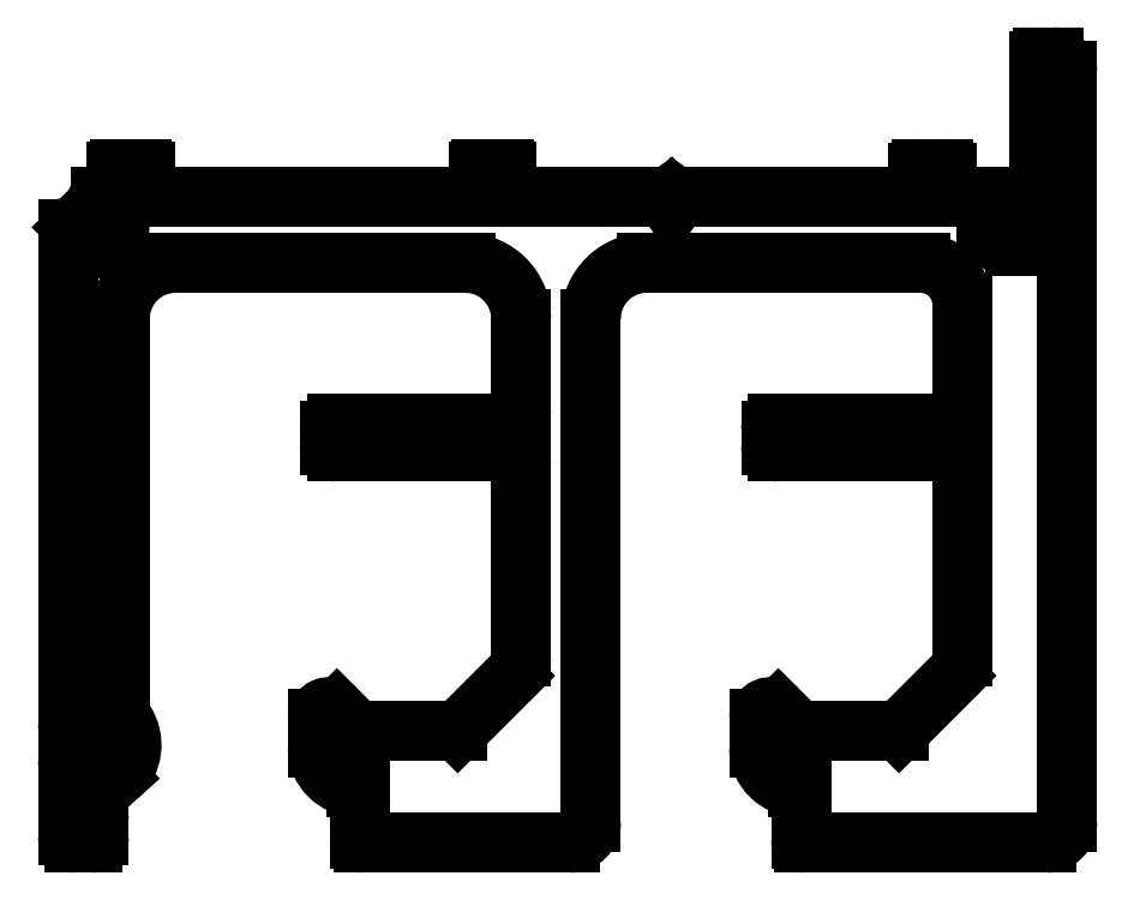
<metadata>
{"format":"dxf","ext":"dxf","renderer":"ezdxf+matplotlib","layout":"modelspace","background":"white","min_lineweight":24,"dpi":150}
</metadata>
<code>
0
SECTION
2
ENTITIES
0
LINE
8
0
10
368.2
20
518.1
30
0
11
368.4
21
517.9
31
0
0
ARC
8
0
10
368.5
20
518.1
30
0
40
0.25
50
225
51
258.3
0
ARC
8
0
10
368.4
20
518.3
30
0
40
0.25
50
90
51
225
0
ARC
8
0
10
368.2
20
516.4
30
0
40
1.525
50
191.7
51
78.3
0
LINE
8
0
10
368.4
20
518.5
30
0
11
369.3
21
518.5
31
0
0
ARC
8
0
10
366.4
20
516
30
0
40
0.25
50
11.7
51
45
0
ARC
8
0
10
369.3
20
518.7
30
0
40
0.2
50
270
51
0
0
LINE
8
0
10
366.5
20
516.3
30
0
11
366.6
21
516.2
31
0
0
LINE
8
0
10
369.5
20
520.3
30
0
11
369.5
21
518.7
31
0
0
ARC
8
0
10
366.3
20
516.2
30
0
40
0.25
50
45
51
180
0
ARC
8
0
10
369.7
20
520.3
30
0
40
0.2
50
90
51
180
0
LINE
8
0
10
366
20
516.2
30
0
11
366
21
480.9
31
0
0
LINE
8
0
10
369.7
20
520.5
30
0
11
371.3
21
520.5
31
0
0
ARC
8
0
10
366.3
20
480.9
30
0
40
0.25
50
180
51
270
0
ARC
8
0
10
371.3
20
520.3
30
0
40
0.2
50
0
51
90
0
LINE
8
0
10
366.7
20
480.6
30
0
11
366.3
21
480.6
31
0
0
LINE
8
0
10
371.5
20
520.3
30
0
11
371.5
21
518.7
31
0
0
ARC
8
0
10
366.7
20
480.9
30
0
40
0.25
50
270
51
297.5
0
ARC
8
0
10
371.7
20
518.7
30
0
40
0.2
50
180
51
270
0
ARC
8
0
10
367.6
20
479.3
30
0
40
1.525
50
242.5
51
117.5
0
LINE
8
0
10
371.7
20
518.5
30
0
11
395.2
21
518.5
31
0
0
ARC
8
0
10
366.7
20
477.7
30
0
40
0.25
50
62.54
51
90
0
ARC
8
0
10
395.2
20
518.7
30
0
40
0.2
50
270
51
0
0
LINE
8
0
10
366.3
20
478
30
0
11
366.7
21
478
31
0
0
LINE
8
0
10
395.4
20
520.3
30
0
11
395.4
21
518.7
31
0
0
ARC
8
0
10
366.3
20
477.7
30
0
40
0.25
50
90
51
180
0
ARC
8
0
10
395.6
20
520.3
30
0
40
0.2
50
90
51
180
0
LINE
8
0
10
366
20
477.7
30
0
11
366
21
472.8
31
0
0
LINE
8
0
10
395.6
20
520.5
30
0
11
397.2
21
520.5
31
0
0
ARC
8
0
10
366.5
20
472.8
30
0
40
0.5
50
180
51
270
0
ARC
8
0
10
397.2
20
520.3
30
0
40
0.2
50
0
51
90
0
LINE
8
0
10
366.5
20
472.3
30
0
11
367.7
21
472.3
31
0
0
LINE
8
0
10
397.4
20
520.3
30
0
11
397.4
21
518.7
31
0
0
ARC
8
0
10
367.7
20
472.8
30
0
40
0.5
50
270
51
0
0
ARC
8
0
10
397.6
20
518.7
30
0
40
0.2
50
180
51
270
0
LINE
8
0
10
368.2
20
473.8
30
0
11
368.2
21
472.8
31
0
0
LINE
8
0
10
397.6
20
518.5
30
0
11
408.6
21
518.5
31
0
0
ARC
8
0
10
368
20
473.8
30
0
40
0.25
50
2.606e-11
51
90
0
ARC
8
0
10
408.6
20
518.3
30
0
40
0.25
50
35.54
51
90
0
LINE
8
0
10
367.8
20
474.1
30
0
11
368
21
474.1
31
0
0
LINE
8
0
10
408.8
20
518.4
30
0
11
409.1
21
518
31
0
0
ARC
8
0
10
367.8
20
474.7
30
0
40
0.6
50
121
51
270
0
ARC
8
0
10
409.3
20
518.2
30
0
40
0.2
50
215.5
51
324.5
0
LINE
8
0
10
367.5
20
475.2
30
0
11
369.6
21
477
31
0
0
LINE
8
0
10
409.4
20
518
30
0
11
409.7
21
518.4
31
0
0
ARC
8
0
10
367.6
20
479.3
30
0
40
3.025
50
312
51
33.52
0
ARC
8
0
10
409.9
20
518.3
30
0
40
0.25
50
90
51
144.5
0
ARC
8
0
10
371.7
20
482.1
30
0
40
2
50
180
51
213.5
0
LINE
8
0
10
409.9
20
518.5
30
0
11
426.9
21
518.5
31
0
0
LINE
8
0
10
369.7
20
482.1
30
0
11
369.7
21
509.8
31
0
0
LINE
8
0
10
426.9
20
520.3
30
0
11
426.9
21
518.5
31
0
0
ARC
8
0
10
373.7
20
509.8
30
0
40
4
50
90
51
180
0
ARC
8
0
10
427.2
20
520.3
30
0
40
0.25
50
90
51
180
0
LINE
8
0
10
373.7
20
513.8
30
0
11
394.5
21
513.8
31
0
0
LINE
8
0
10
427.2
20
520.5
30
0
11
428.7
21
520.5
31
0
0
ARC
8
0
10
394.5
20
509.8
30
0
40
4
50
3.257e-12
51
90
0
ARC
8
0
10
428.7
20
520.3
30
0
40
0.25
50
0
51
90
0
LINE
8
0
10
398.5
20
509.8
30
0
11
398.5
21
503.3
31
0
0
LINE
8
0
10
428.9
20
520.3
30
0
11
428.9
21
518.7
31
0
0
ARC
8
0
10
397.5
20
503.3
30
0
40
1
50
270
51
0
0
ARC
8
0
10
429.1
20
518.7
30
0
40
0.2
50
180
51
270
0
LINE
8
0
10
397.5
20
502.3
30
0
11
385.3
21
502.3
31
0
0
LINE
8
0
10
429.1
20
518.5
30
0
11
432.3
21
518.5
31
0
0
ARC
8
0
10
385.3
20
501.8
30
0
40
0.5
50
90
51
180
0
ARC
8
0
10
432.3
20
518.3
30
0
40
0.25
50
0
51
90
0
LINE
8
0
10
384.8
20
501.8
30
0
11
384.8
21
500.8
31
0
0
LINE
8
0
10
432.6
20
517.3
30
0
11
432.6
21
518.3
31
0
0
ARC
8
0
10
385.3
20
500.8
30
0
40
0.5
50
180
51
270
0
ARC
8
0
10
432.3
20
517.3
30
0
40
0.25
50
270
51
0
0
LINE
8
0
10
385.3
20
500.3
30
0
11
397.5
21
500.3
31
0
0
LINE
8
0
10
432.3
20
517
30
0
11
432
21
517
31
0
0
ARC
8
0
10
397.5
20
499.3
30
0
40
1
50
0
51
90
0
ARC
8
0
10
432
20
516.8
30
0
40
0.25
50
90
51
180
0
LINE
8
0
10
398.5
20
499.3
30
0
11
398.5
21
485.7
31
0
0
LINE
8
0
10
431.8
20
516.8
30
0
11
431.8
21
515.9
31
0
0
ARC
8
0
10
396.5
20
485.7
30
0
40
2
50
315
51
0
0
ARC
8
0
10
432
20
515.9
30
0
40
0.25
50
180
51
230.4
0
LINE
8
0
10
397.9
20
484.2
30
0
11
393.9
21
480.3
31
0
0
ARC
8
0
10
433.9
20
518.2
30
0
40
3.141
50
230.4
51
270
0
LINE
8
0
10
393.9
20
480.3
30
0
11
386.8
21
480.3
31
0
0
LINE
8
0
10
433.9
20
515
30
0
11
435.6
21
515
31
0
0
LINE
8
0
10
386.8
20
480.3
30
0
11
385.3
21
481.8
31
0
0
LINE
8
0
10
435.6
20
515
30
0
11
435.6
21
528.3
31
0
0
ARC
8
0
10
384.7
20
481.2
30
0
40
0.8
50
45
51
180
0
ARC
8
0
10
435.8
20
528.3
30
0
40
0.25
50
90
51
180
0
LINE
8
0
10
383.9
20
481.2
30
0
11
383.9
21
479.1
31
0
0
LINE
8
0
10
435.8
20
528.5
30
0
11
436.6
21
528.5
31
0
0
ARC
8
0
10
386.7
20
479.1
30
0
40
2.8
50
180
51
270
0
ARC
8
0
10
436.6
20
527.5
30
0
40
1
50
0
51
90
0
LINE
8
0
10
386.9
20
476.3
30
0
11
386.7
21
476.3
31
0
0
LINE
8
0
10
437.6
20
527.5
30
0
11
437.6
21
473.8
31
0
0
LINE
8
0
10
386.9
20
476.3
30
0
11
386.9
21
472.5
31
0
0
ARC
8
0
10
436.1
20
473.8
30
0
40
1.5
50
270
51
0
0
ARC
8
0
10
387.2
20
472.5
30
0
40
0.25
50
180
51
270
0
LINE
8
0
10
436.1
20
472.3
30
0
11
418.8
21
472.3
31
0
0
LINE
8
0
10
402
20
472.3
30
0
11
387.2
21
472.3
31
0
0
ARC
8
0
10
418.8
20
472.5
30
0
40
0.25
50
180
51
270
0
ARC
8
0
10
402
20
473.8
30
0
40
1.5
50
270
51
0
0
LINE
8
0
10
418.5
20
476.3
30
0
11
418.5
21
472.5
31
0
0
LINE
8
0
10
403.5
20
509.8
30
0
11
403.5
21
473.8
31
0
0
LINE
8
0
10
418.5
20
476.3
30
0
11
418.3
21
476.3
31
0
0
ARC
8
0
10
407.5
20
509.8
30
0
40
4
50
90
51
180
0
ARC
8
0
10
418.3
20
479.1
30
0
40
2.8
50
180
51
270
0
LINE
8
0
10
427.1
20
513.8
30
0
11
407.5
21
513.8
31
0
0
LINE
8
0
10
415.5
20
479.1
30
0
11
415.5
21
481.2
31
0
0
ARC
8
0
10
427.1
20
510.8
30
0
40
3
50
4.343e-12
51
90
0
ARC
8
0
10
416.3
20
481.2
30
0
40
0.8
50
45
51
180
0
LINE
8
0
10
430.1
20
503.3
30
0
11
430.1
21
510.8
31
0
0
LINE
8
0
10
416.9
20
481.8
30
0
11
418.4
21
480.3
31
0
0
ARC
8
0
10
429.1
20
503.3
30
0
40
1
50
270
51
0
0
LINE
8
0
10
425.5
20
480.3
30
0
11
418.4
21
480.3
31
0
0
LINE
8
0
10
416.9
20
502.3
30
0
11
429.1
21
502.3
31
0
0
LINE
8
0
10
425.5
20
480.3
30
0
11
429.5
21
484.2
31
0
0
ARC
8
0
10
416.9
20
501.8
30
0
40
0.5
50
90
51
180
0
ARC
8
0
10
428.1
20
485.7
30
0
40
2
50
315
51
0
0
LINE
8
0
10
416.4
20
500.8
30
0
11
416.4
21
501.8
31
0
0
LINE
8
0
10
430.1
20
485.7
30
0
11
430.1
21
499.3
31
0
0
ARC
8
0
10
416.9
20
500.8
30
0
40
0.5
50
180
51
270
0
ARC
8
0
10
429.1
20
499.3
30
0
40
1
50
0
51
90
0
LINE
8
0
10
429.1
20
500.3
30
0
11
416.9
21
500.3
31
0
0
ENDSEC
0
EOF

</code>
